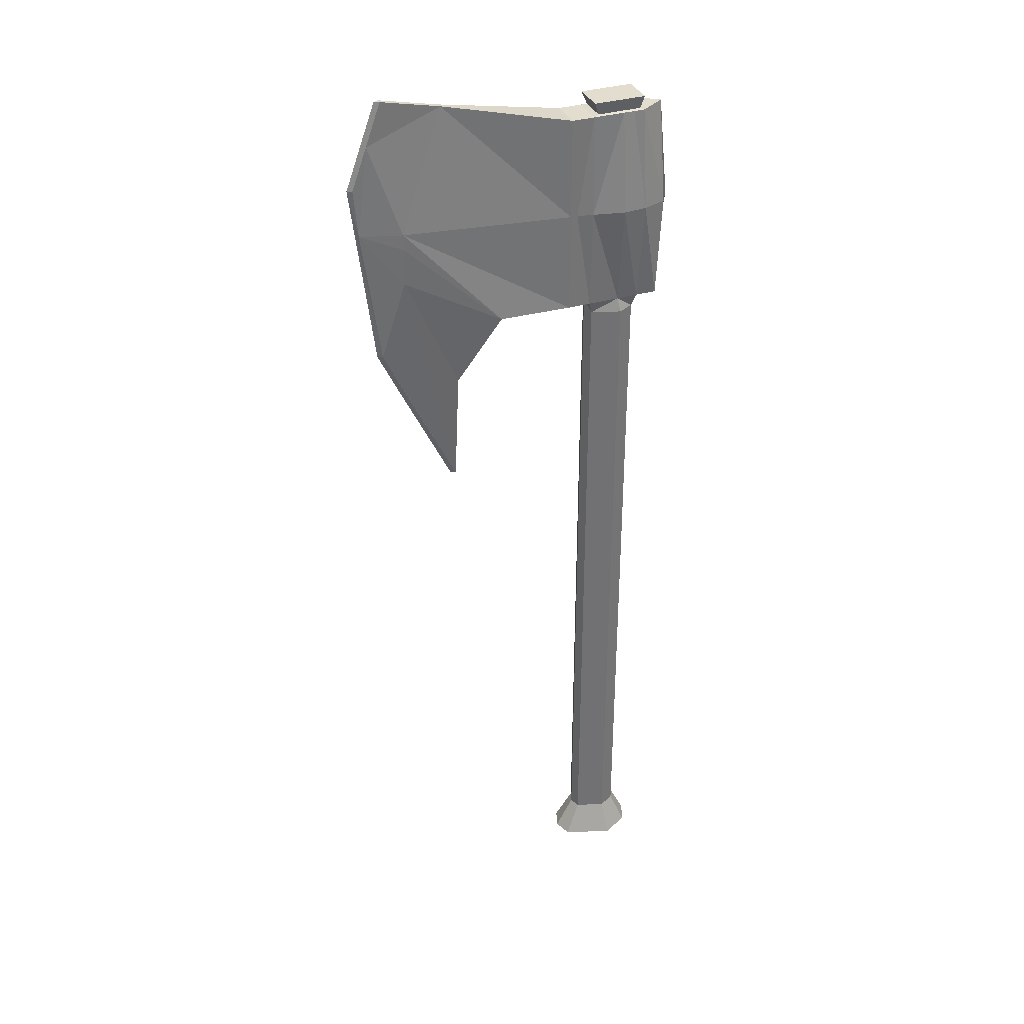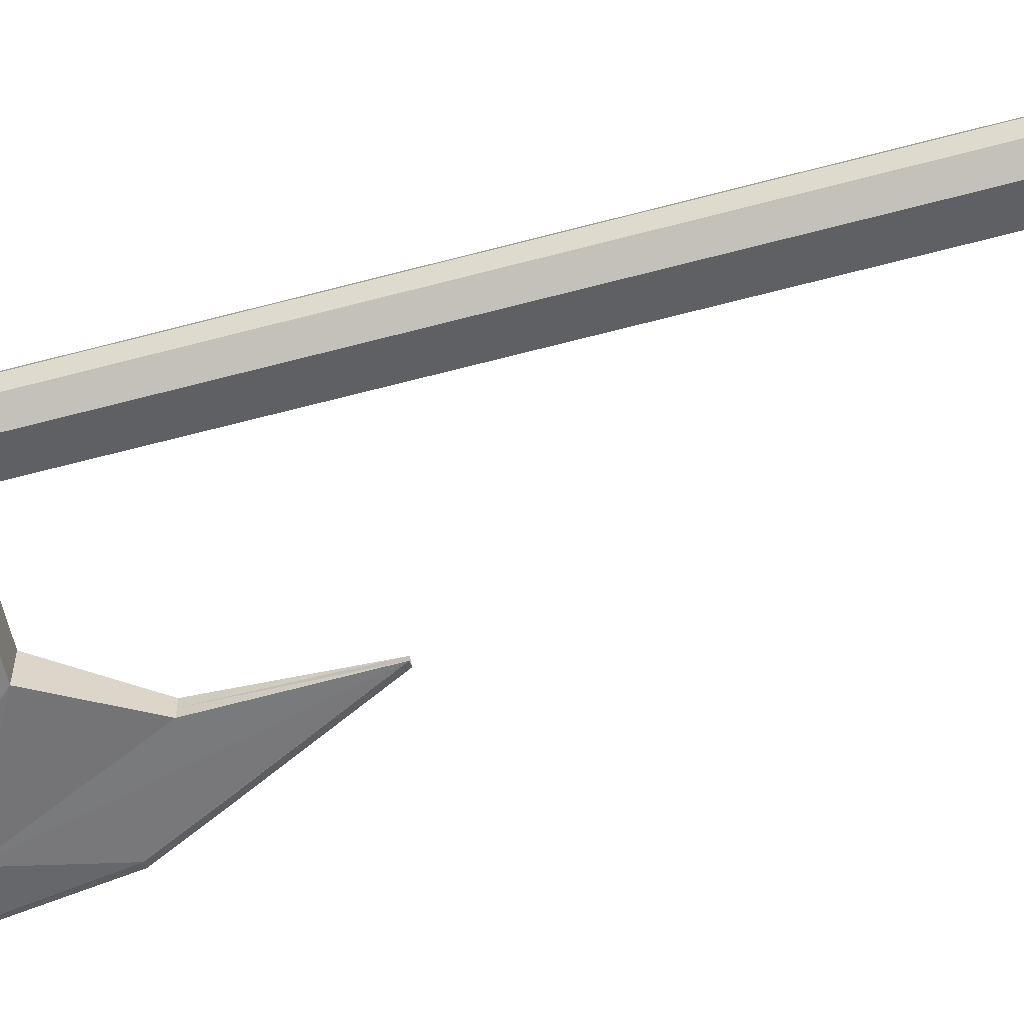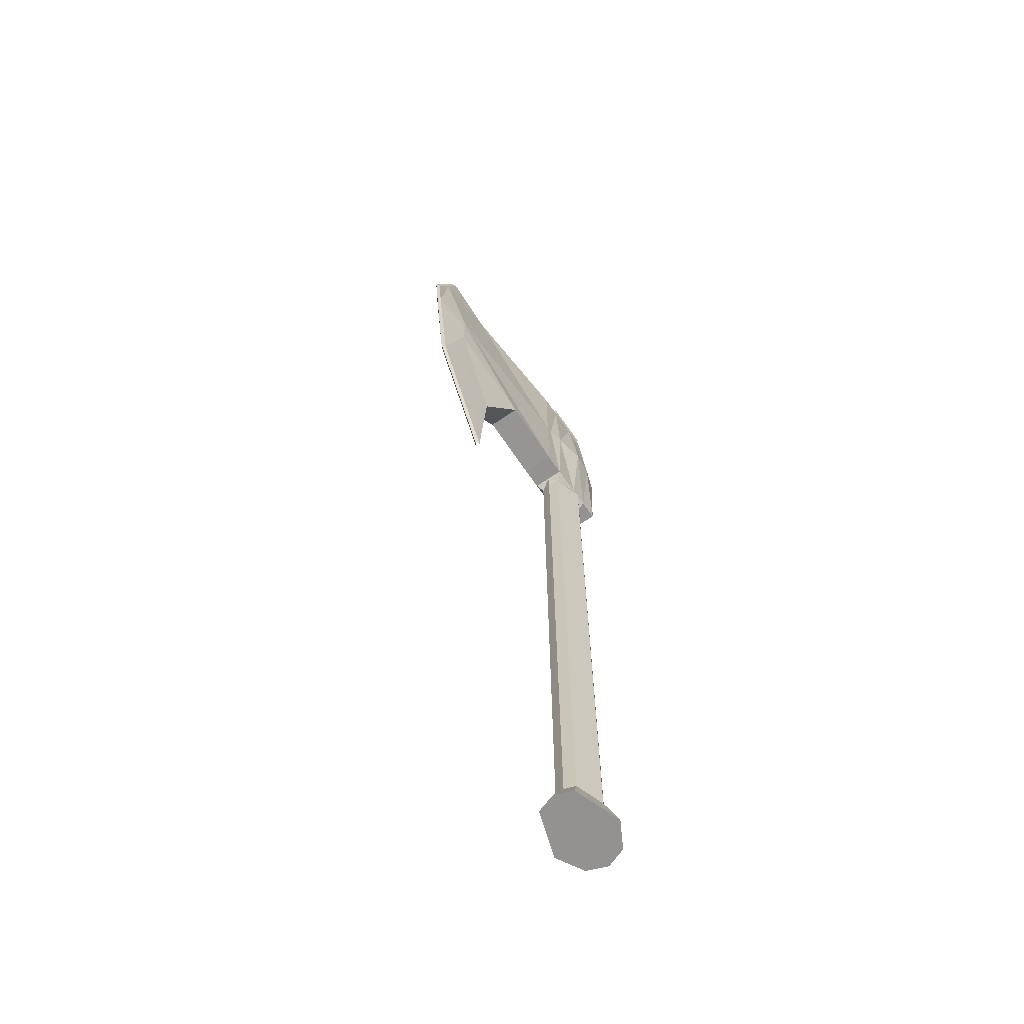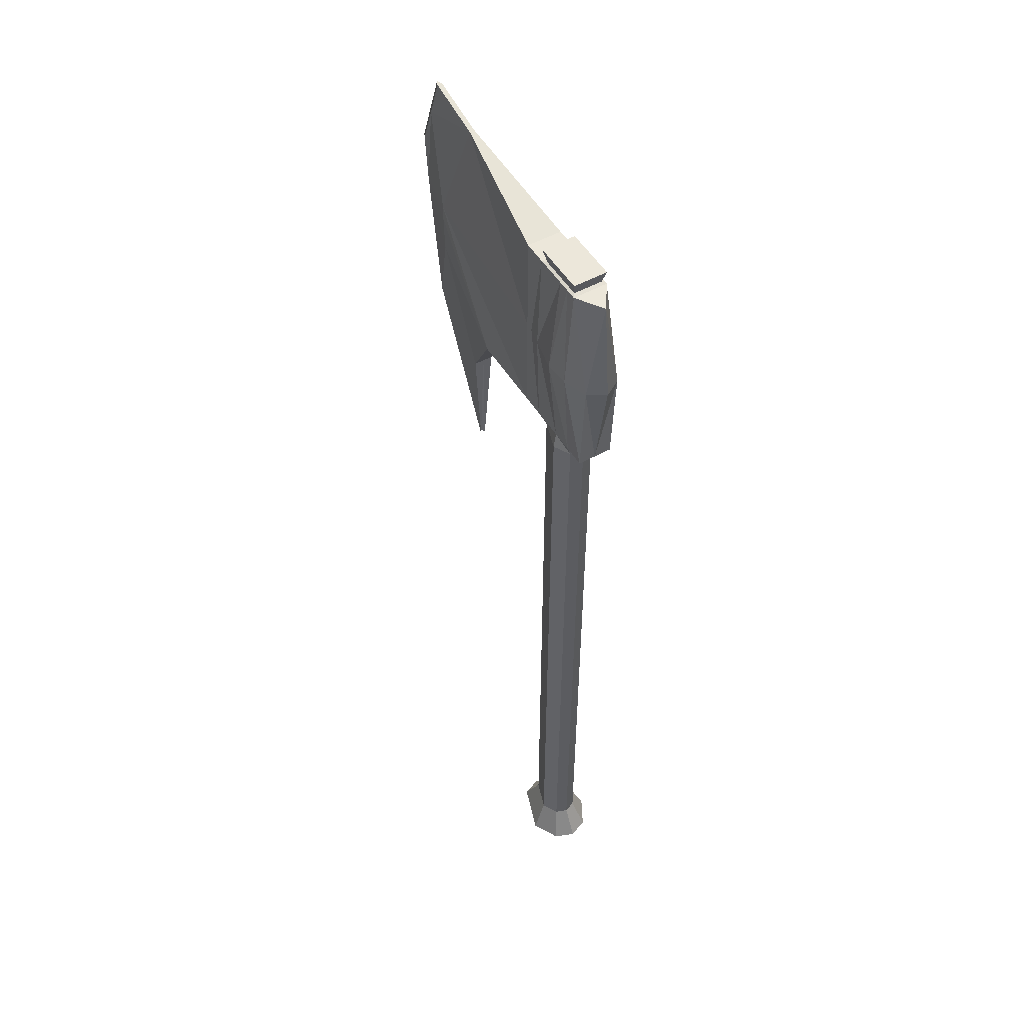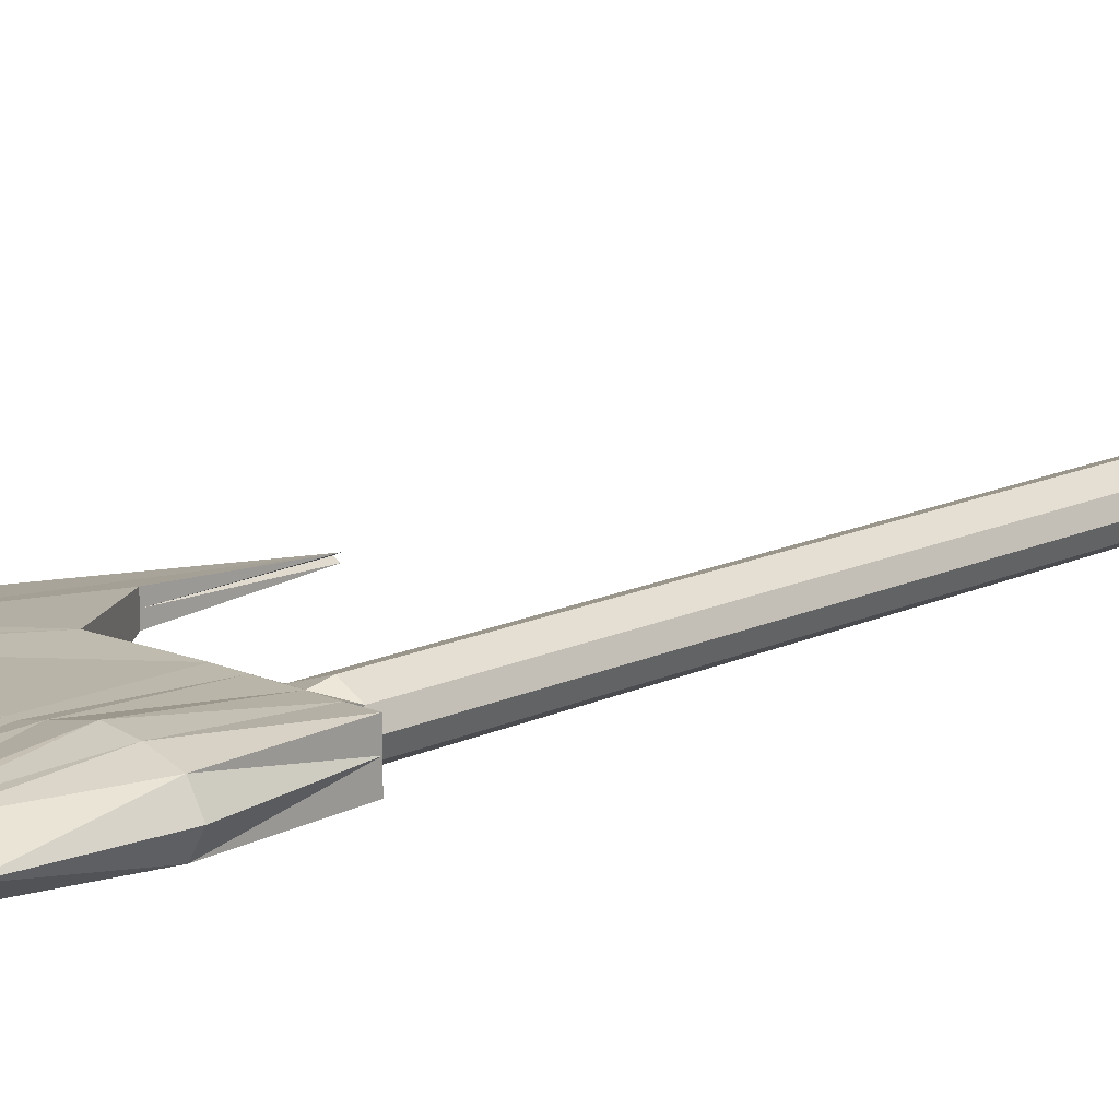
<metadata>
{"format":"obj","ext":"obj","renderer":"f3d","projection":"perspective","resolution":1024,"background":"white","views":[{"elev":34.9,"azim":158.4,"up":"+Y"},{"elev":-62.4,"azim":-74.8,"up":"+Z"},{"elev":-66.4,"azim":124.7,"up":"+Y"},{"elev":51.8,"azim":-120.9,"up":"+Y"},{"elev":14.8,"azim":-135.8,"up":"+Z"}]}
</metadata>
<code>
o Cube
v 0.231 3.066 -0.04233
v 0.231 2.266 -0.04233
v 0.231 3.066 0.09101
v 0.231 2.266 0.09101
v -0.06905 3.066 -0.04233
v -0.149 2.266 -0.04233
v -0.06905 3.066 0.09101
v -0.149 2.266 0.09101
v 0.9726 3.23 0.01915
v 0.9726 3.23 0.0379
v 1.094 2.895 0.0379
v 1.077 2.706 0.01954
v 0.6972 2.005 -0.003025
v 1.077 2.706 0.03829
v 0.6972 2.005 0.07198
v 0.5242 2.274 -0.04575
v 0.5242 2.274 0.08758
v 1.086 2.8 0.01935
v 1.086 2.8 0.0381
v 0.9726 3.23 0.01915
v 1.094 2.895 0.01915
v 0.9726 3.23 0.0379
v 1.094 2.895 0.0379
v 0.7072 1.546 0.04129
v 0.7072 1.546 0.02253
v 1.004 2.166 0.03907
v 1.004 2.166 0.02032
v 1.086 2.8 0.01935
v 1.077 2.706 0.01954
v 0.6972 2.005 -0.003025
v 1.086 2.8 0.0381
v 1.077 2.706 0.03829
v 0.6972 2.005 0.07198
v 0.9115 2.697 0.06414
v 0.7393 3.178 0.0379
v 0.7393 3.178 0.01915
v 0.9115 2.697 -0.01087
v 0.9115 2.485 0.06767
v 0.9115 2.485 -0.007339
v 0.9115 2.635 -0.01095
v 0.9115 2.635 0.06406
v 0.9115 1.971 0.03977
v 0.9115 1.971 0.02101
v 0.9115 2.485 0.06767
v 0.9115 2.485 -0.007339
v 0.2029 2.266 -0.04233
v 0.2029 3.066 0.09101
v 0.2029 2.266 0.09101
v 0.2029 3.066 -0.04233
v 0.01694 2.266 -0.04233
v 0.01694 3.066 0.09101
v 0.01694 2.266 0.09101
v 0.01694 3.066 -0.04233
v 0.231 2.666 -0.04233
v -0.169 2.666 0.09101
v 0.231 2.666 0.09101
v -0.169 2.666 -0.04233
v 1.033 3.062 0.0379
v 1.033 3.062 0.01915
v 1.033 3.062 0.0379
v 0.2029 2.666 -0.04233
v 0.2029 2.666 0.09101
v 0.01694 2.666 -0.08233
v 0.01694 2.666 0.131
v -0.149 2.266 0.02434
v 0.231 3.066 0.02434
v -0.169 3.066 0.02434
v 0.231 2.266 0.02434
v 0.9726 3.23 0.02853
v 0.6972 2.005 0.03448
v 0.5242 2.274 0.02091
v 0.9926 3.23 0.02853
v 1.114 2.895 0.02853
v 0.7272 1.546 0.03191
v 1.024 2.166 0.02969
v 0.6972 2.005 0.03448
v 0.9315 1.971 0.03039
v 0.7393 3.178 0.02853
v 0.2029 2.266 0.02434
v 0.2029 3.066 0.02434
v 1.053 3.062 0.02853
v -0.209 2.666 0.02434
v -0.149 2.266 -0.04233
v -0.06905 3.066 0.09101
v -0.149 2.266 0.09101
v -0.06905 3.066 -0.04233
v -0.169 2.666 -0.04233
v -0.169 2.666 0.09101
v -0.149 2.266 0.02434
v 0.1407 2.266 0.09101
v 0.1407 3.066 -0.04233
v 0.1407 2.266 -0.04233
v 0.1407 3.066 0.09101
v 0.1407 2.666 0.1044
v 0.1407 2.666 -0.05571
v 0.1407 2.266 0.02434
v -0.06605 2.266 0.0902
v -0.02605 3.066 -0.04233
v -0.07605 2.666 -0.07433
v -0.06605 2.266 -0.04233
v -0.02605 3.066 0.09101
v -0.07605 2.666 0.119
v -0.06605 2.266 0.02434
v -0.02605 3.066 -0.04233
v -0.06605 2.266 0.02434
v -0.06879 2.277 0.07006
v -0.06218 2.273 0.05477
v -0.06863 2.28 0.08457
v 0.1212 2.211 -0.01945
v 0.008853 2.211 -0.05717
v -0.05447 2.211 0.07079
v 0.00892 2.211 0.1057
v 0.1212 2.211 0.06802
v 0.1366 2.211 0.02432
v -0.05422 2.211 -0.0226
v -0.07218 2.211 0.02432
v 0.1212 2.211 -0.01945
v 0.008853 2.211 -0.05717
v -0.05447 2.211 0.07079
v 0.00892 2.211 0.1057
v 0.1212 2.211 0.06802
v 0.1366 2.211 0.02432
v -0.05422 2.211 -0.0226
v -0.07218 2.211 0.02432
v 0.1212 0.5979 -0.01945
v 0.008853 0.5979 -0.05717
v -0.05447 0.5979 0.07079
v 0.00892 0.5979 0.1057
v 0.1212 0.5979 0.06802
v 0.1366 0.5979 0.02432
v -0.05422 0.5979 -0.0226
v -0.07218 0.5979 0.02432
v 0.1212 -0.5427 -0.01945
v 0.008853 -0.5427 -0.05717
v -0.05447 -0.5427 0.07079
v 0.00892 -0.5427 0.1057
v 0.1212 -0.5427 0.06802
v 0.1366 -0.5427 0.02432
v -0.05422 -0.5427 -0.0226
v -0.07218 -0.5427 0.02432
v 0.1844 -0.6801 -0.04874
v -0.003308 -0.6801 -0.1117
v -0.1091 -0.6801 0.102
v -0.003196 -0.6801 0.1602
v 0.1843 -0.6801 0.09738
v 0.2102 -0.6801 0.02437
v -0.1087 -0.6801 -0.054
v -0.1387 -0.6801 0.02438
v -0.02605 3.066 -0.04233
v -0.06905 3.066 -0.04233
v -0.02605 3.066 0.09101
v 0.1407 3.066 0.09101
v 0.1407 3.066 -0.04233
v 0.01694 3.066 -0.04233
v -0.06905 3.066 0.09101
v 0.01694 3.066 0.09101
v 0.01694 3.066 0.09101
v -0.02605 3.066 0.09101
v -0.06905 3.066 0.09101
v 0.01694 3.066 -0.04233
v 0.1407 3.066 -0.04233
v -0.06905 3.066 -0.04233
v -0.02605 3.066 -0.04233
v 0.1407 3.066 0.09101
v 0.01694 3.066 0.09101
v -0.02605 3.066 0.09101
v -0.06905 3.066 0.09101
v 0.01694 3.066 -0.04233
v 0.1407 3.066 -0.04233
v -0.06905 3.066 -0.04233
v -0.02605 3.066 -0.04233
v 0.1407 3.066 0.09101
v 0.01694 3.066 0.09101
v -0.02605 3.066 0.09101
v -0.06905 3.066 0.09101
v 0.01694 3.066 -0.04233
v 0.1407 3.066 -0.04233
v -0.06905 3.066 -0.04233
v -0.02605 3.066 -0.04233
v 0.1407 3.066 0.09101
v 0.01694 3.066 0.09101
v -0.02605 3.066 0.09101
v -0.06905 3.066 0.09101
v 0.01694 3.066 -0.04233
v 0.1407 3.066 -0.04233
v -0.06905 3.066 -0.04233
v -0.02605 3.066 -0.04233
v 0.1407 3.066 0.09101
v 0.01694 3.066 0.09101
v -0.02605 3.066 0.09101
v -0.06905 3.066 0.09101
v 0.01694 3.066 -0.04233
v 0.1407 3.066 -0.04233
v -0.06905 3.066 -0.04233
v -0.02605 3.066 -0.04233
v 0.1407 3.066 0.09101
v 0.01694 3.066 0.09101
v -0.02605 3.066 0.09101
v -0.06905 3.066 0.09101
v 0.01694 3.066 -0.04233
v 0.1407 3.066 -0.04233
v -0.06905 3.066 -0.04233
v -0.02605 3.066 -0.04233
v 0.1407 3.066 0.09101
v 0.01672 3.07 0.07954
v -0.01888 3.07 0.07954
v -0.05448 3.07 0.07954
v 0.01672 3.07 -0.03086
v 0.1192 3.07 -0.03086
v -0.05448 3.07 -0.03086
v -0.01888 3.07 -0.03086
v 0.1192 3.07 0.07954
v 0.01692 3.12 0.09019
v -0.02555 3.12 0.09019
v -0.06801 3.12 0.09019
v 0.01692 3.12 -0.04151
v 0.1392 3.12 -0.04151
v -0.06801 3.12 -0.04151
v -0.02555 3.12 -0.04151
v 0.1392 3.12 0.09019
f 88 7 55
f 67 57 82
f 68 48 79
f 49 54 61
f 34 14 10
f 35 69 78
f 38 33 44
f 9 20 59
f 19 32 31
f 17 38 41
f 39 29 45
f 71 13 70
f 12 28 29
f 70 30 76
f 69 22 72
f 58 23 60
f 59 21 18
f 11 31 23
f 2 71 68
f 34 17 41
f 72 60 81
f 76 25 74
f 77 27 75
f 73 29 28
f 45 27 25
f 22 20 10
f 74 43 77
f 37 16 2
f 16 39 13
f 13 45 30
f 14 44 32
f 66 35 78
f 54 36 37
f 44 24 26
f 91 61 95
f 79 90 96
f 3 62 56
f 80 3 66
f 98 63 99
f 94 51 64
f 94 52 90
f 100 63 50
f 56 48 4
f 92 61 46
f 81 23 73
f 10 60 22
f 61 2 46
f 65 57 6
f 85 55 8
f 56 34 35
f 55 65 8
f 21 81 73
f 86 67 7
f 49 66 1
f 46 96 92
f 66 36 1
f 74 42 24
f 32 73 31
f 77 26 42
f 76 24 33
f 59 72 81
f 68 17 4
f 9 72 20
f 15 76 33
f 71 15 17
f 78 9 36
f 2 79 46
f 55 67 82
f 6 89 65
f 93 80 49
f 102 85 97
f 6 87 83
f 57 86 87
f 65 85 8
f 102 84 88
f 50 95 92
f 62 90 48
f 62 93 94
f 53 95 63
f 64 101 102
f 64 97 52
f 100 89 83
f 83 99 100
f 86 99 87
f 89 97 85
f 51 152 156
f 103 111 97
f 113 120 121
f 96 113 114
f 52 111 112
f 50 109 110
f 96 109 92
f 50 115 100
f 103 115 116
f 52 113 90
f 123 132 124
f 110 117 118
f 111 124 119
f 115 118 123
f 109 122 117
f 112 119 120
f 116 123 124
f 114 121 122
f 126 139 131
f 121 130 122
f 121 128 129
f 117 126 118
f 124 127 119
f 123 126 131
f 122 125 117
f 119 128 120
f 133 142 134
f 130 133 125
f 127 136 128
f 132 139 140
f 129 138 130
f 128 137 129
f 125 134 126
f 132 135 127
f 147 141 145
f 140 143 135
f 139 142 147
f 138 141 133
f 135 144 136
f 140 147 148
f 138 145 146
f 137 144 145
f 86 155 150
f 53 149 154
f 91 154 153
f 164 169 172
f 93 153 152
f 98 150 149
f 84 151 155
f 150 159 162
f 101 156 151
f 149 162 163
f 153 160 161
f 152 161 164
f 151 157 158
f 156 164 157
f 154 163 160
f 155 158 159
f 171 178 179
f 157 172 165
f 161 168 169
f 158 165 166
f 160 171 168
f 162 167 170
f 163 170 171
f 159 166 167
f 176 187 184
f 167 174 175
f 172 177 180
f 165 180 173
f 169 176 177
f 166 173 174
f 168 179 176
f 170 175 178
f 181 196 189
f 178 183 186
f 179 186 187
f 175 182 183
f 180 185 188
f 173 188 181
f 177 184 185
f 174 181 182
f 196 201 204
f 185 192 193
f 182 189 190
f 184 195 192
f 186 191 194
f 187 194 195
f 183 190 191
f 188 193 196
f 199 210 202
f 189 204 197
f 193 200 201
f 190 197 198
f 192 203 200
f 194 199 202
f 195 202 203
f 191 198 199
f 210 219 211
f 203 210 211
f 198 207 199
f 201 212 204
f 197 212 205
f 200 209 201
f 197 206 198
f 200 211 208
f 214 213 216
f 207 214 215
f 209 220 212
f 212 213 205
f 209 216 217
f 206 213 214
f 211 216 208
f 207 218 210
f 88 84 7
f 67 5 57
f 68 4 48
f 49 1 54
f 41 38 14
f 14 19 11
f 11 58 10
f 10 35 34
f 34 41 14
f 14 11 10
f 35 10 69
f 38 15 33
f 19 14 32
f 17 15 38
f 39 12 29
f 71 16 13
f 12 18 28
f 70 13 30
f 69 10 22
f 58 11 23
f 36 9 59
f 12 39 40
f 37 36 59
f 12 40 37
f 12 37 59
f 21 28 18
f 18 12 59
f 11 19 31
f 2 16 71
f 34 4 17
f 72 22 60
f 76 30 25
f 77 43 27
f 73 75 27
f 73 27 29
f 28 21 73
f 25 30 45
f 45 29 27
f 27 43 25
f 22 9 20
f 74 25 43
f 37 40 16
f 16 40 39
f 13 39 45
f 14 38 44
f 66 3 35
f 37 2 54
f 54 1 36
f 26 32 44
f 44 33 24
f 24 42 26
f 91 49 61
f 79 48 90
f 3 47 62
f 80 47 3
f 98 53 63
f 94 93 51
f 94 64 52
f 100 99 63
f 56 62 48
f 92 95 61
f 81 60 23
f 10 58 60
f 61 54 2
f 65 82 57
f 85 88 55
f 35 3 56
f 56 4 34
f 55 82 65
f 21 59 81
f 86 5 67
f 7 84 86
f 49 80 66
f 46 79 96
f 66 78 36
f 74 77 42
f 32 26 75
f 73 23 31
f 32 75 73
f 77 75 26
f 76 74 24
f 59 20 72
f 68 71 17
f 9 69 72
f 15 70 76
f 71 70 15
f 78 69 9
f 2 68 79
f 55 7 67
f 6 83 89
f 49 91 93
f 93 47 80
f 102 88 85
f 6 57 87
f 57 5 86
f 65 89 85
f 102 101 84
f 50 63 95
f 62 94 90
f 62 47 93
f 53 91 95
f 64 51 101
f 64 102 97
f 100 103 89
f 83 87 99
f 86 98 99
f 89 103 97
f 51 93 152
f 103 116 111
f 113 112 120
f 96 90 113
f 52 97 111
f 50 92 109
f 96 114 109
f 50 110 115
f 103 100 115
f 52 112 113
f 123 131 132
f 110 109 117
f 111 116 124
f 115 110 118
f 109 114 122
f 112 111 119
f 116 115 123
f 114 113 121
f 126 134 139
f 121 129 130
f 121 120 128
f 117 125 126
f 124 132 127
f 123 118 126
f 122 130 125
f 119 127 128
f 133 141 142
f 130 138 133
f 127 135 136
f 132 131 139
f 129 137 138
f 128 136 137
f 125 133 134
f 132 140 135
f 145 144 143
f 143 148 147
f 147 142 141
f 141 146 145
f 145 143 147
f 140 148 143
f 139 134 142
f 138 146 141
f 135 143 144
f 140 139 147
f 138 137 145
f 137 136 144
f 86 84 155
f 53 98 149
f 91 53 154
f 164 161 169
f 93 91 153
f 98 86 150
f 84 101 151
f 150 155 159
f 101 51 156
f 149 150 162
f 153 154 160
f 152 153 161
f 151 156 157
f 156 152 164
f 154 149 163
f 155 151 158
f 171 170 178
f 157 164 172
f 161 160 168
f 158 157 165
f 160 163 171
f 162 159 167
f 163 162 170
f 159 158 166
f 176 179 187
f 167 166 174
f 172 169 177
f 165 172 180
f 169 168 176
f 166 165 173
f 168 171 179
f 170 167 175
f 181 188 196
f 178 175 183
f 179 178 186
f 175 174 182
f 180 177 185
f 173 180 188
f 177 176 184
f 174 173 181
f 196 193 201
f 185 184 192
f 182 181 189
f 184 187 195
f 186 183 191
f 187 186 194
f 183 182 190
f 188 185 193
f 199 207 210
f 189 196 204
f 193 192 200
f 190 189 197
f 192 195 203
f 194 191 199
f 195 194 202
f 191 190 198
f 210 218 219
f 203 202 210
f 198 206 207
f 201 209 212
f 197 204 212
f 200 208 209
f 197 205 206
f 200 203 211
f 219 218 215
f 219 215 214
f 220 217 216
f 216 219 214
f 213 220 216
f 207 206 214
f 209 217 220
f 212 220 213
f 209 208 216
f 206 205 213
f 211 219 216
f 207 215 218
l 105 106
l 106 107
l 107 108

</code>
